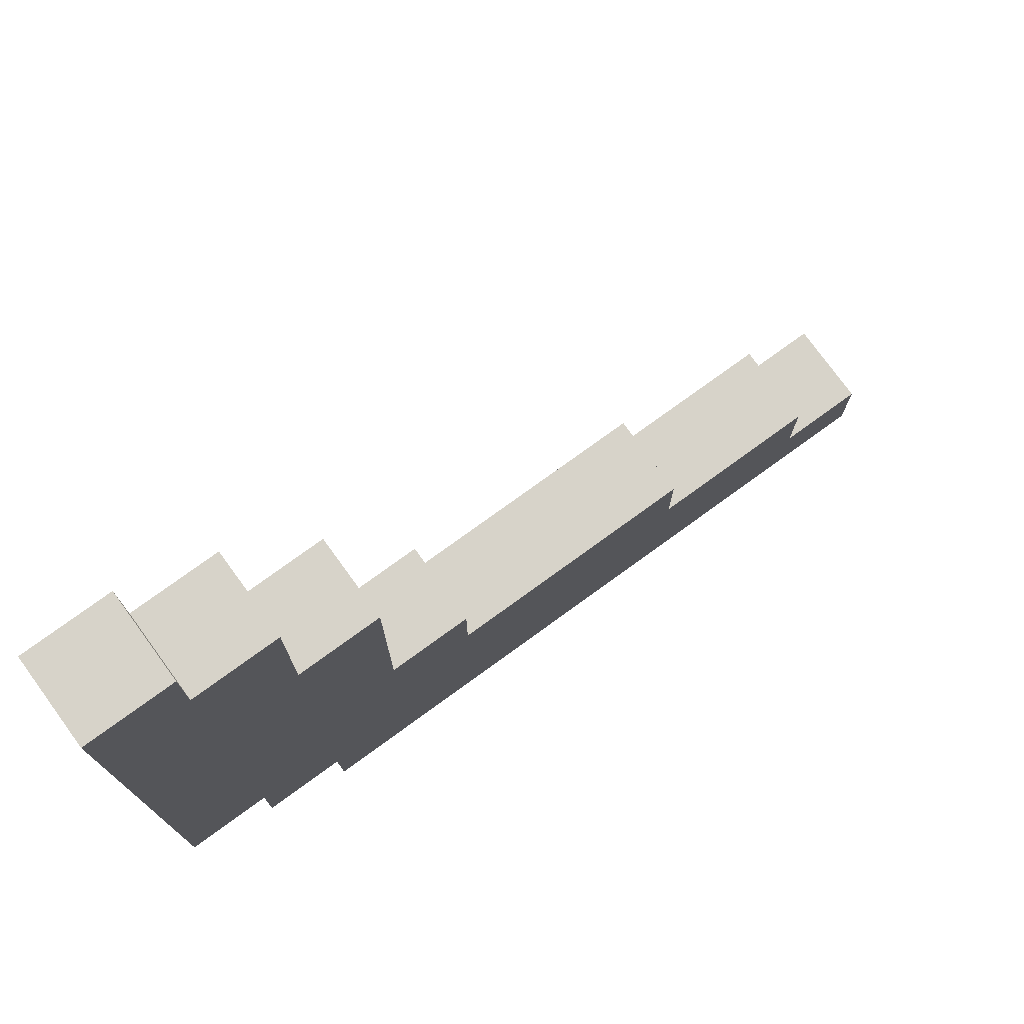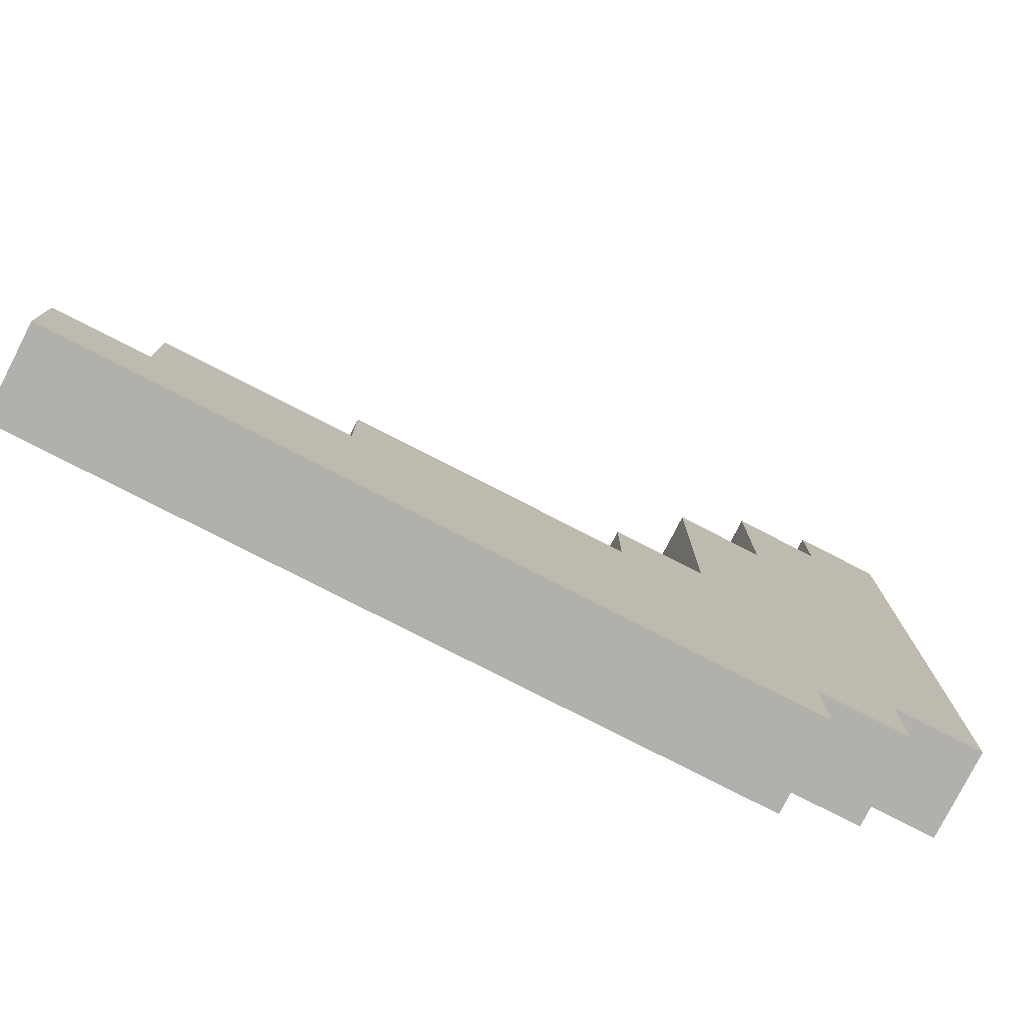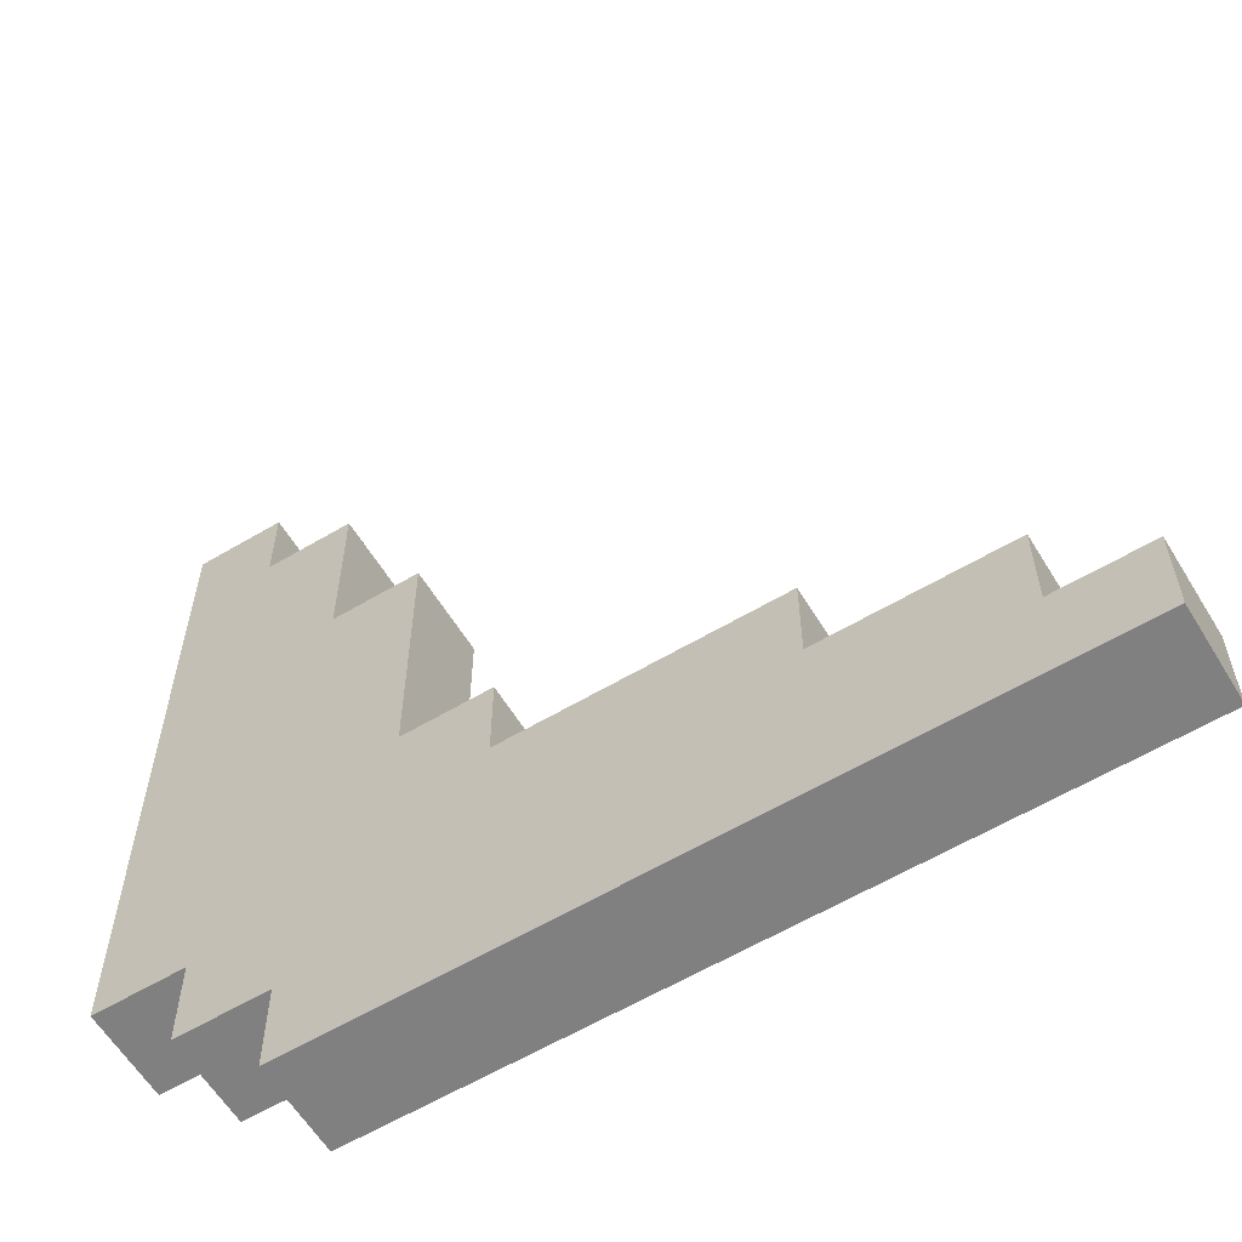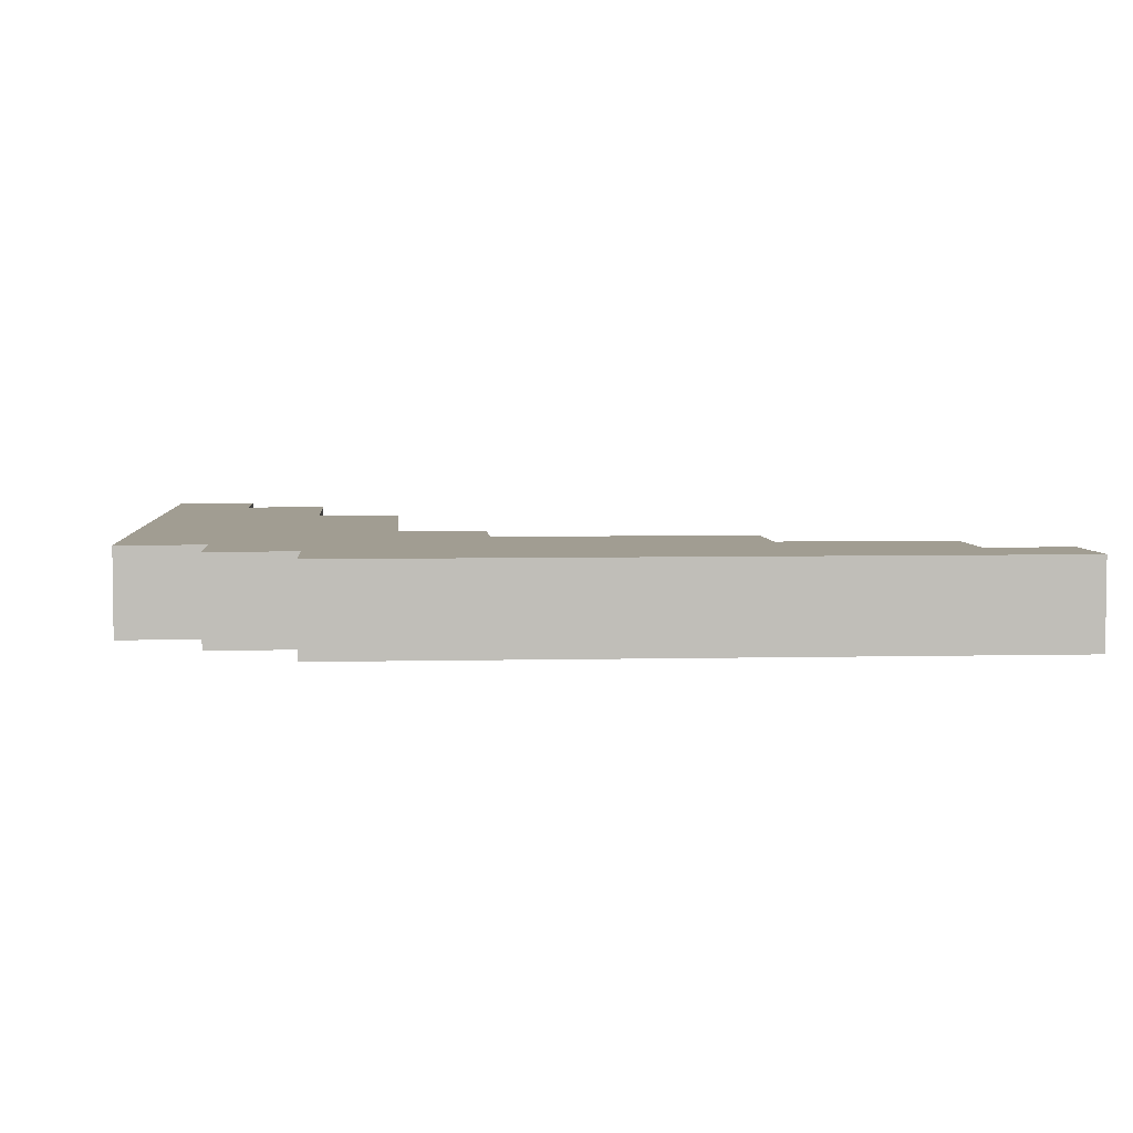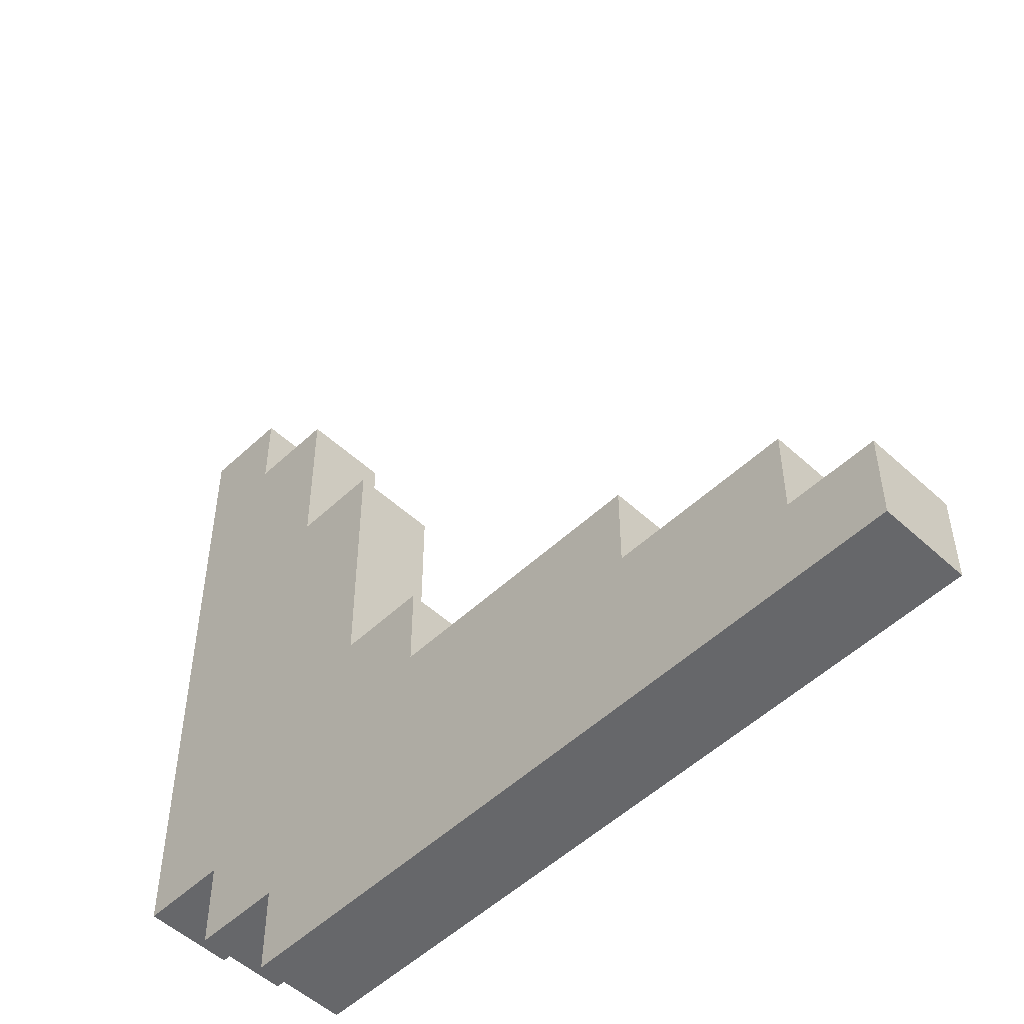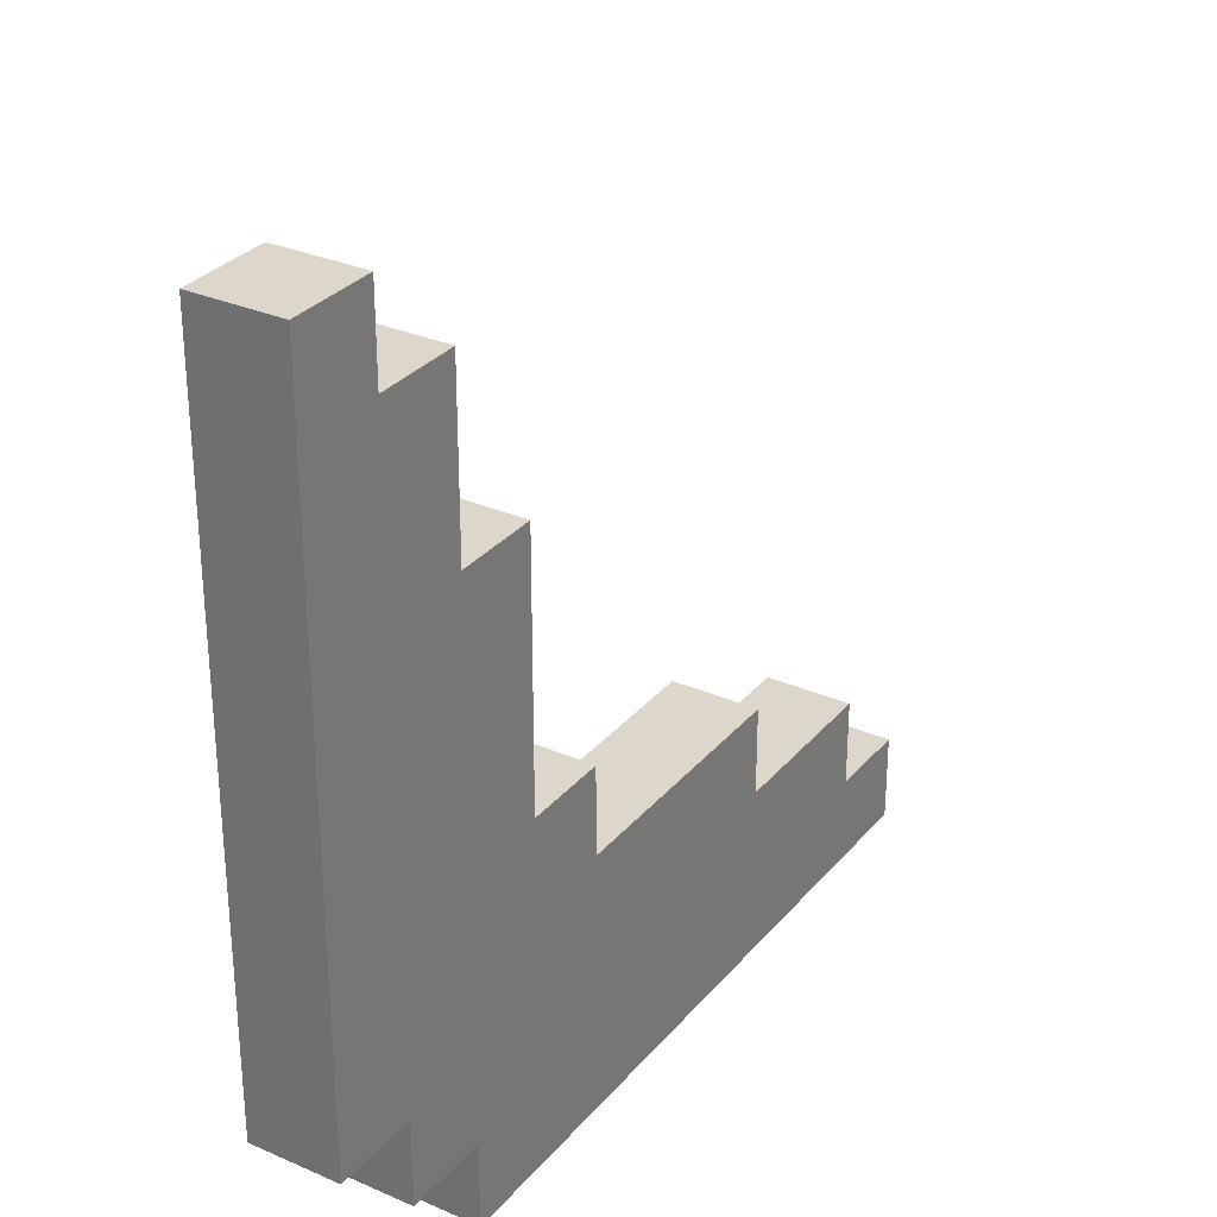
<metadata>
{"format":"obj","ext":"obj","renderer":"f3d","projection":"perspective","resolution":1024,"background":"white","views":[{"elev":76.2,"azim":144.0,"up":"+Z"},{"elev":-78.6,"azim":-27.1,"up":"+Z"},{"elev":-60.1,"azim":-148.7,"up":"+Z"},{"elev":4.7,"azim":175.6,"up":"+Y"},{"elev":-52.1,"azim":-134.7,"up":"+Z"},{"elev":30.4,"azim":122.4,"up":"+Z"}]}
</metadata>
<code>
o
v 1 0 -1.9
v 1 0 -2
v 1 0.1 -1.9
v 1 0.1 -2
v 1.1 0 -1.8
v 1.1 0 -1.9
v 1.1 0.1 -1.8
v 1.1 0.1 -1.9
v 1.3 0 -1.7
v 1.3 0 -1.8
v 1.3 0.1 -1.7
v 1.3 0.1 -1.8
v 1.6 0 -1.6
v 1.6 0 -1.7
v 1.6 0.1 -1.6
v 1.6 0.1 -1.7
v 1.7 0 -1.3
v 1.7 0 -1.6
v 1.7 0.1 -1.3
v 1.7 0.1 -1.6
v 1.8 0 -1.1
v 1.8 0 -1.3
v 1.8 0.1 -1.1
v 1.8 0.1 -1.3
v 1.9 0 -1
v 1.9 0 -1.1
v 1.9 0.1 -1
v 1.9 0.1 -1.1
v 1.8 0 -1.9
v 1.8 0 -2
v 1.8 0.1 -1.9
v 1.8 0.1 -2
v 1.9 0 -1.8
v 1.9 0 -1.9
v 1.9 0.1 -1.8
v 1.9 0.1 -1.9
v 2 0 -1
v 2 0 -1.8
v 2 0.1 -1
v 2 0.1 -1.8
v 1.9 0 -1
v 1.9 0.1 -1
v 2 0 -1
v 2 0.1 -1
v 1.8 0 -1.1
v 1.8 0.1 -1.1
v 1.9 0 -1.1
v 1.9 0.1 -1.1
v 1.7 0 -1.3
v 1.7 0.1 -1.3
v 1.8 0 -1.3
v 1.8 0.1 -1.3
v 1.6 0 -1.6
v 1.6 0.1 -1.6
v 1.7 0 -1.6
v 1.7 0.1 -1.6
v 1.3 0 -1.7
v 1.3 0.1 -1.7
v 1.6 0 -1.7
v 1.6 0.1 -1.7
v 1.1 0 -1.8
v 1.1 0.1 -1.8
v 1.3 0 -1.8
v 1.3 0.1 -1.8
v 1 0 -1.9
v 1 0.1 -1.9
v 1.1 0 -1.9
v 1.1 0.1 -1.9
v 1.9 0 -1.8
v 1.9 0.1 -1.8
v 2 0 -1.8
v 2 0.1 -1.8
v 1.8 0 -1.9
v 1.8 0.1 -1.9
v 1.9 0 -1.9
v 1.9 0.1 -1.9
v 1 0 -2
v 1 0.1 -2
v 1.8 0 -2
v 1.8 0.1 -2
v 1.9 0 -1
v 2 0 -1
v 1.8 0 -1.1
v 1.9 0 -1.1
v 1.7 0 -1.3
v 1.8 0 -1.3
v 1.6 0 -1.6
v 1.7 0 -1.6
v 1.3 0 -1.7
v 1.6 0 -1.7
v 1.1 0 -1.8
v 1.3 0 -1.8
v 1.9 0 -1.8
v 2 0 -1.8
v 1 0 -1.9
v 1.1 0 -1.9
v 1.8 0 -1.9
v 1.9 0 -1.9
v 1 0 -2
v 1.8 0 -2
v 1.9 0.1 -1
v 2 0.1 -1
v 1.8 0.1 -1.1
v 1.9 0.1 -1.1
v 1.7 0.1 -1.3
v 1.8 0.1 -1.3
v 1.6 0.1 -1.6
v 1.7 0.1 -1.6
v 1.3 0.1 -1.7
v 1.6 0.1 -1.7
v 1.1 0.1 -1.8
v 1.3 0.1 -1.8
v 1.9 0.1 -1.8
v 2 0.1 -1.8
v 1 0.1 -1.9
v 1.1 0.1 -1.9
v 1.8 0.1 -1.9
v 1.9 0.1 -1.9
v 1 0.1 -2
v 1.8 0.1 -2
f 3 2 1
f 4 2 3
f 7 6 5
f 8 6 7
f 11 10 9
f 12 10 11
f 15 14 13
f 16 14 15
f 19 18 17
f 20 18 19
f 23 22 21
f 24 22 23
f 27 26 25
f 28 26 27
f 29 30 31
f 31 30 32
f 33 34 35
f 35 34 36
f 37 38 39
f 39 38 40
f 43 42 41
f 44 42 43
f 47 46 45
f 48 46 47
f 51 50 49
f 52 50 51
f 55 54 53
f 56 54 55
f 59 58 57
f 60 58 59
f 63 62 61
f 64 62 63
f 67 66 65
f 68 66 67
f 69 70 71
f 71 70 72
f 73 74 75
f 75 74 76
f 77 78 79
f 79 78 80
f 84 82 81
f 86 84 83
f 88 86 85
f 90 88 87
f 92 90 89
f 93 82 84
f 93 84 86
f 93 90 92
f 93 86 88
f 93 88 90
f 94 82 93
f 96 92 91
f 96 93 92
f 97 93 96
f 98 93 97
f 99 96 95
f 99 97 96
f 100 97 99
f 101 102 104
f 103 104 106
f 105 106 108
f 107 108 110
f 109 110 112
f 104 102 113
f 106 104 113
f 112 110 113
f 108 106 113
f 110 108 113
f 113 102 114
f 111 112 116
f 112 113 116
f 116 113 117
f 117 113 118
f 115 116 119
f 116 117 119
f 119 117 120

</code>
